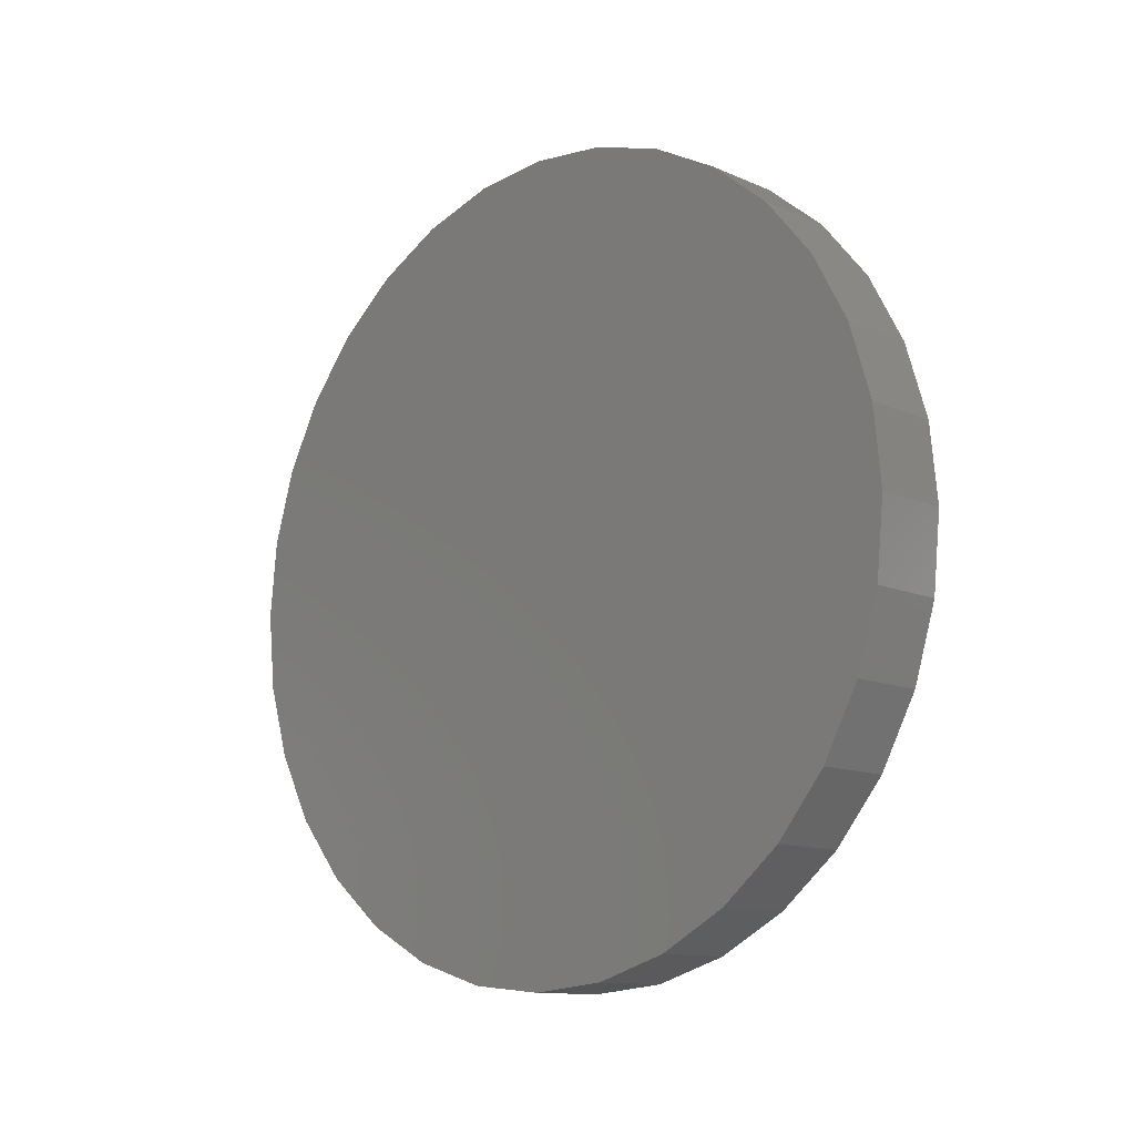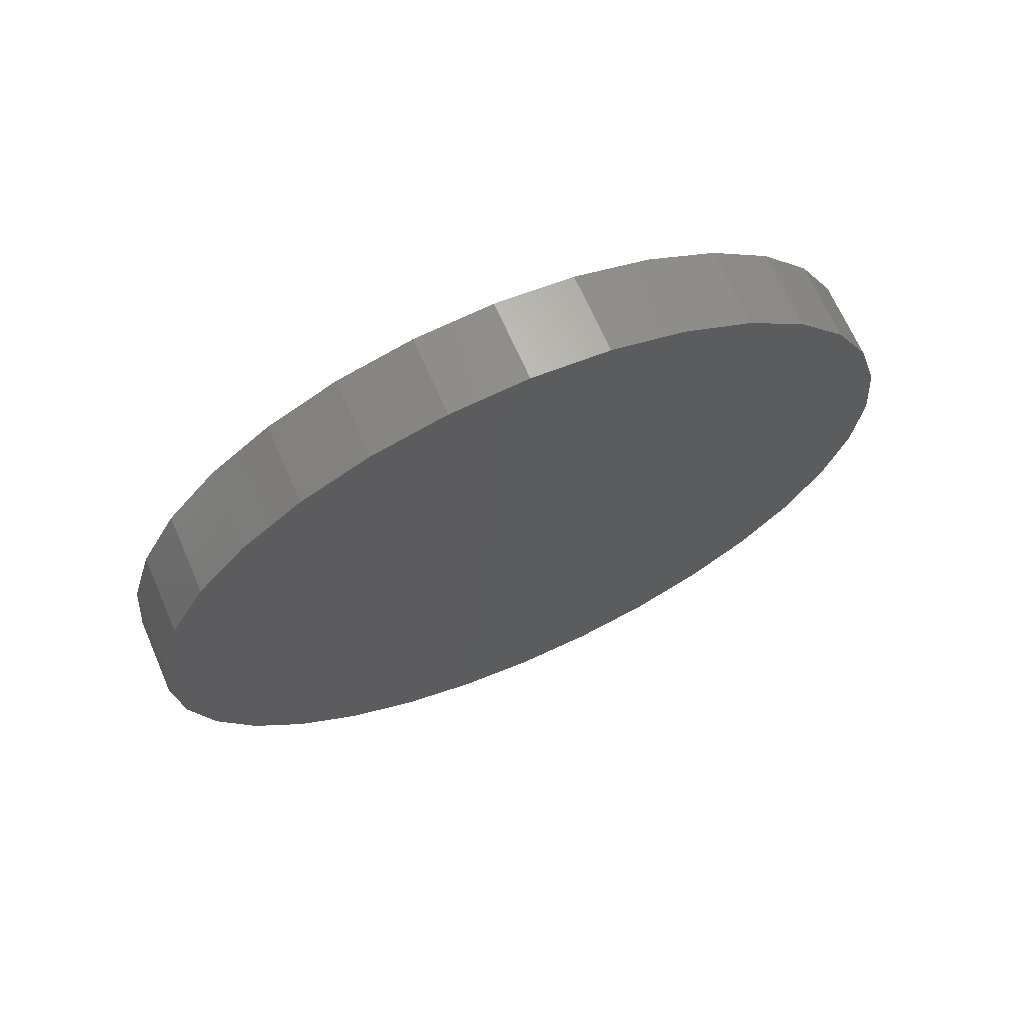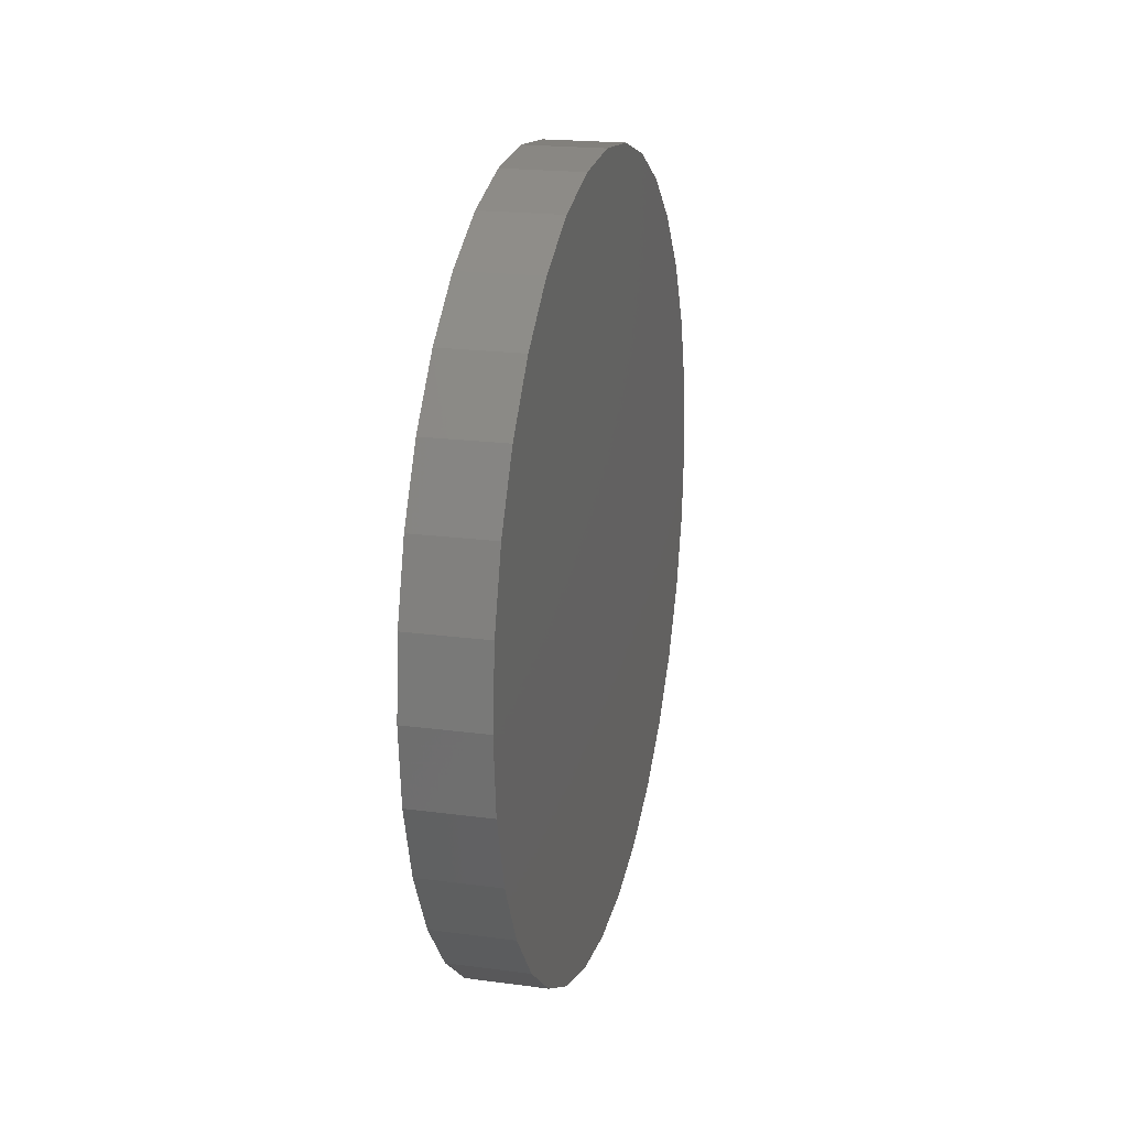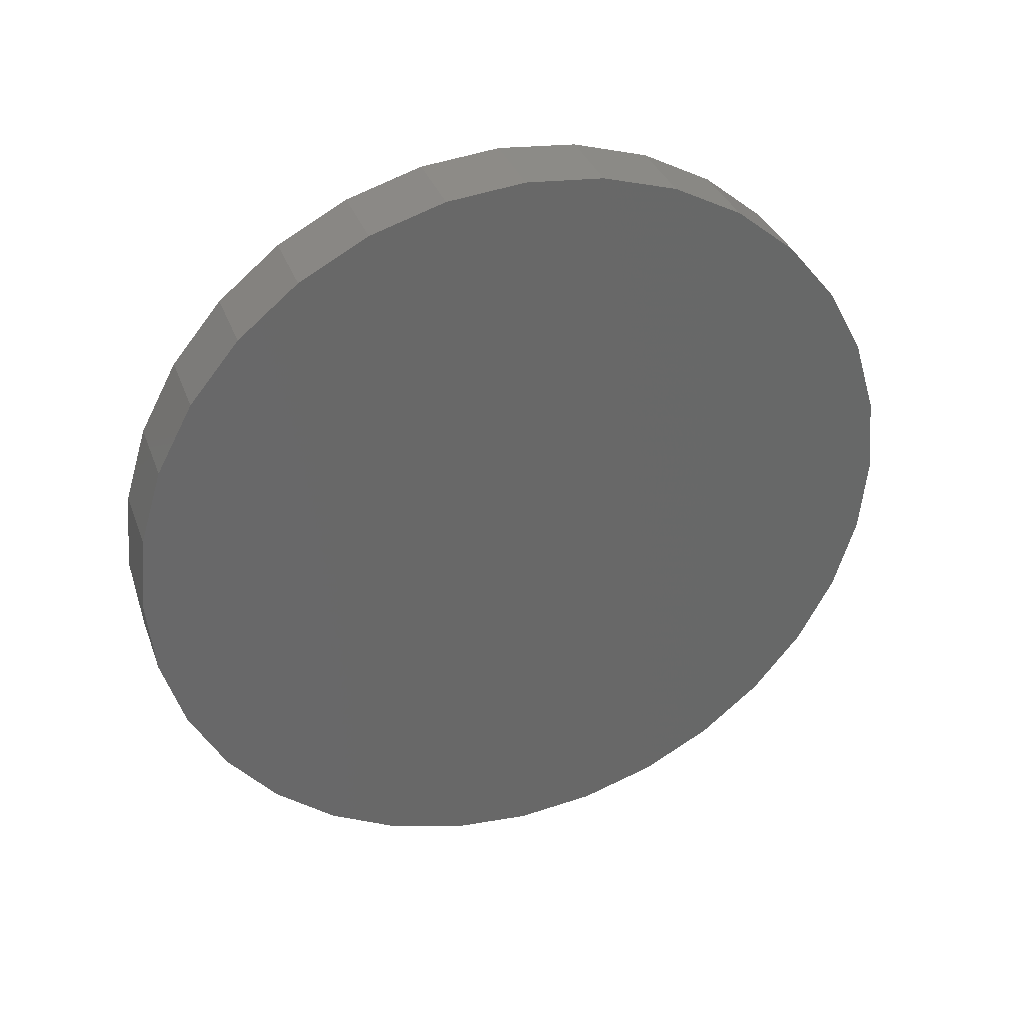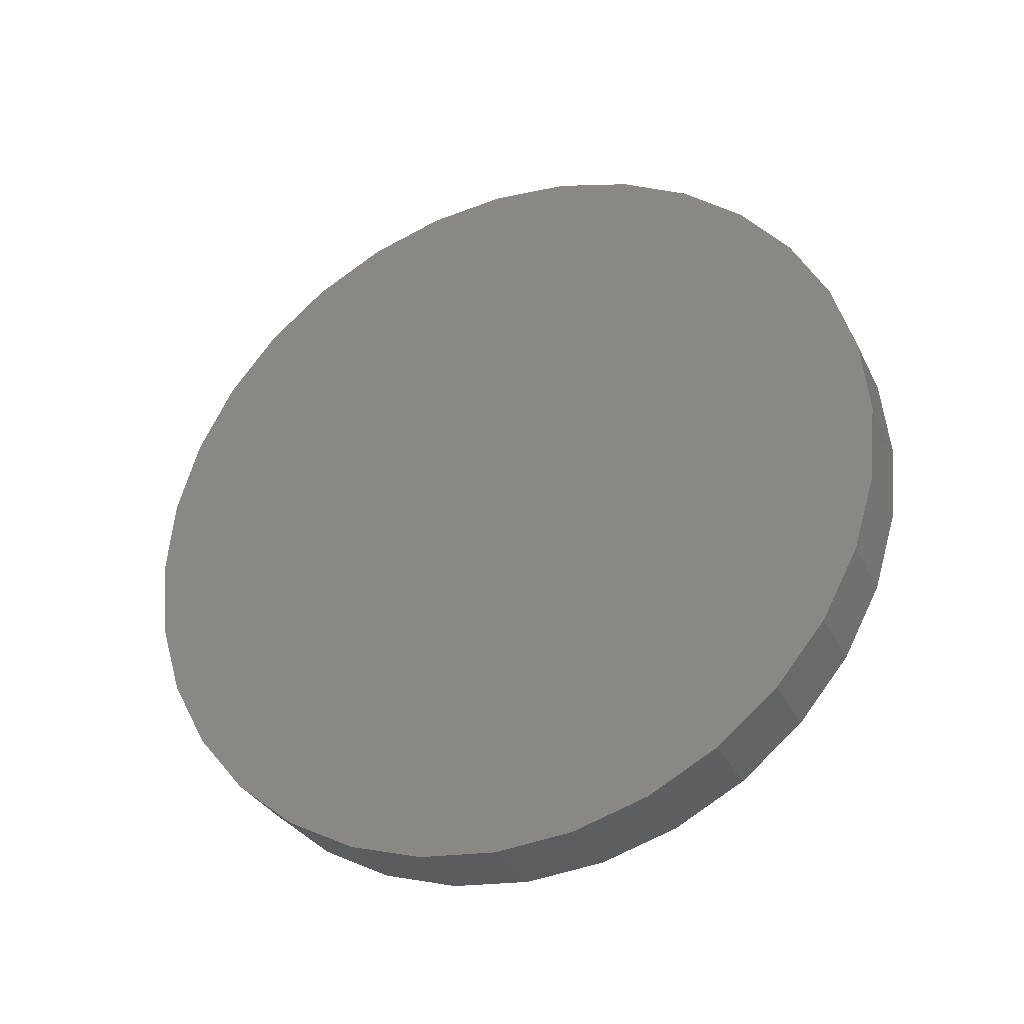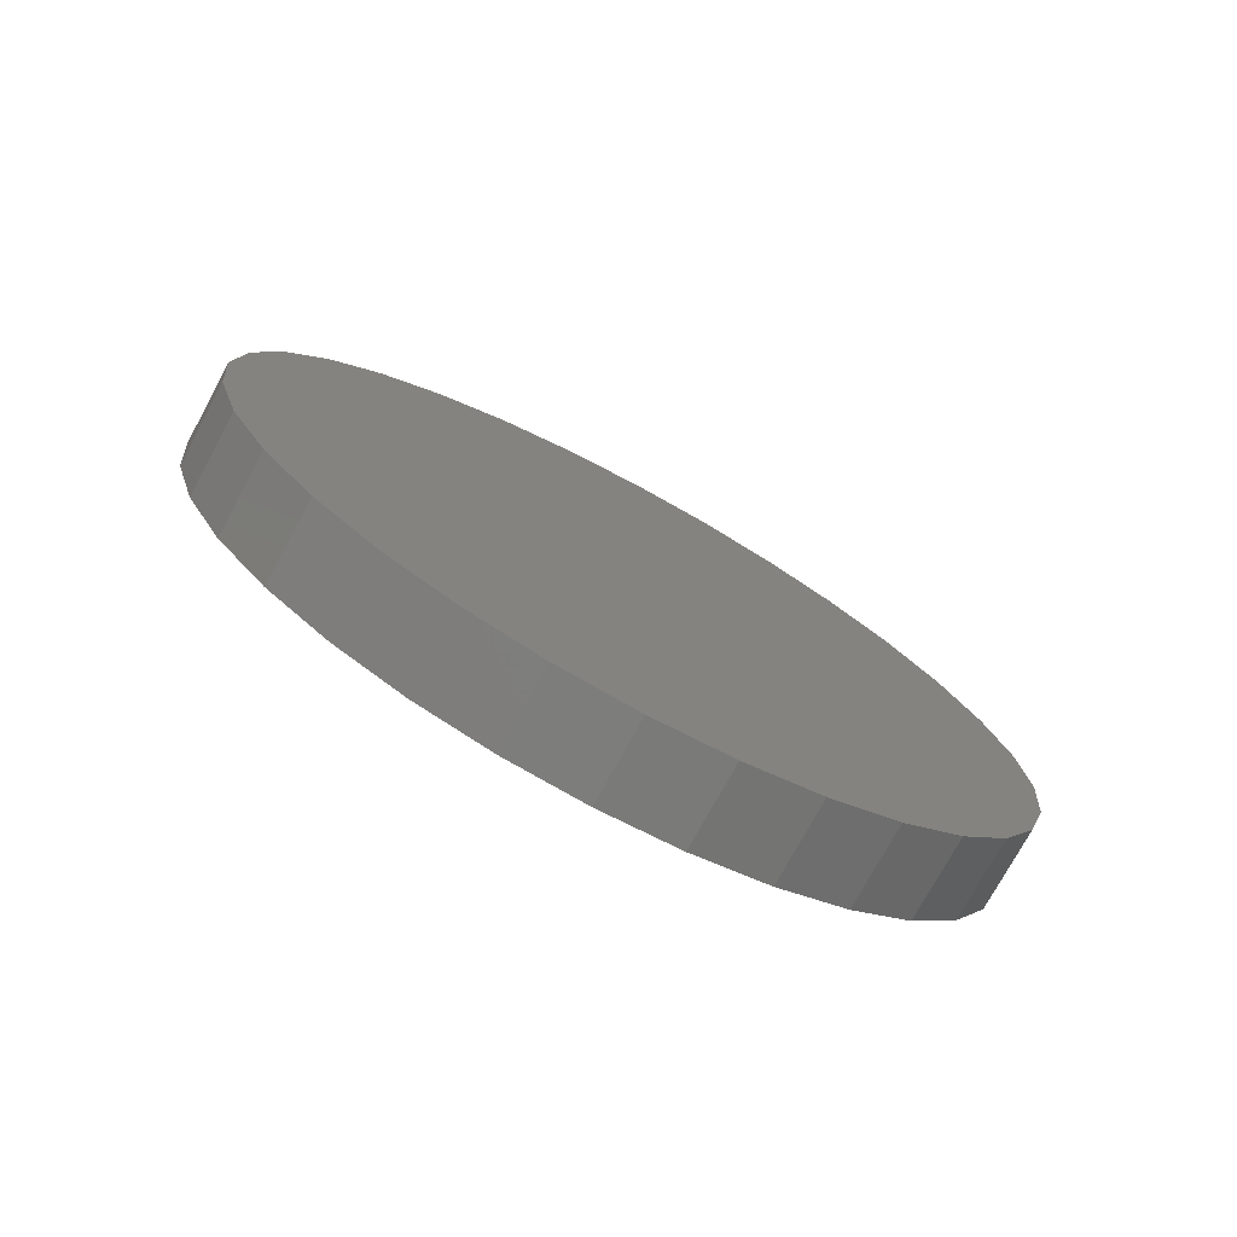
<metadata>
{"format":"stl","ext":"stl","renderer":"f3d","projection":"perspective","resolution":1024,"background":"white","views":[{"elev":-11.9,"azim":134.1,"up":"+Y"},{"elev":67.9,"azim":-113.6,"up":"+Y"},{"elev":20.0,"azim":13.8,"up":"+Z"},{"elev":34.7,"azim":71.2,"up":"+Z"},{"elev":-31.9,"azim":-67.1,"up":"+Y"},{"elev":-75.1,"azim":-118.5,"up":"+Z"}]}
</metadata>
<code>
# stl→obj: 64 verts, 124 faces
v 0 0.762 0
v 0 0.704 0.2916
v 0 0.7474 0.1487
v 0 0.5388 0.5388
v 0 0.6336 0.4233
v 0 0.2916 0.704
v 0 0.4233 0.6336
v 0 0 0.762
v 0 0.1487 0.7474
v 0 -0.2916 0.704
v 0 -0.1487 0.7474
v 0 -0.5388 0.5388
v 0 -0.4233 0.6336
v 0 -0.704 0.2916
v 0 -0.6336 0.4233
v -0 -0.762 -0
v 0 -0.7474 0.1487
v -0 -0.704 -0.2916
v -0 -0.7474 -0.1487
v -0 -0.5388 -0.5388
v -0 -0.6336 -0.4233
v -0 -0.2916 -0.704
v -0 -0.4233 -0.6336
v -0 1e-06 -0.762
v -0 -0.1487 -0.7474
v -0 0.2916 -0.704
v -0 0.1487 -0.7474
v -0 0.5388 -0.5388
v -0 0.4233 -0.6336
v -0 0.704 -0.2916
v -0 0.6336 -0.4233
v -0 0.7474 -0.1487
v 0.1524 0.762 0
v 0.1524 0.704 -0.2916
v 0.1524 0.7474 -0.1487
v 0.1524 0.5388 -0.5388
v 0.1524 0.6336 -0.4233
v 0.1524 0.2916 -0.704
v 0.1524 0.4233 -0.6336
v 0.1524 1e-06 -0.762
v 0.1524 0.1487 -0.7474
v 0.1524 -0.2916 -0.704
v 0.1524 -0.1487 -0.7474
v 0.1524 -0.5388 -0.5388
v 0.1524 -0.4233 -0.6336
v 0.1524 -0.704 -0.2916
v 0.1524 -0.6336 -0.4233
v 0.1524 -0.762 -0
v 0.1524 -0.7474 -0.1487
v 0.1524 -0.704 0.2916
v 0.1524 -0.7474 0.1487
v 0.1524 -0.5388 0.5388
v 0.1524 -0.6336 0.4233
v 0.1524 -0.2916 0.704
v 0.1524 -0.4233 0.6336
v 0.1524 0 0.762
v 0.1524 -0.1487 0.7474
v 0.1524 0.2916 0.704
v 0.1524 0.1487 0.7474
v 0.1524 0.5388 0.5388
v 0.1524 0.4233 0.6336
v 0.1524 0.704 0.2916
v 0.1524 0.6336 0.4233
v 0.1524 0.7474 0.1487
f 1 2 3
f 4 5 2
f 6 7 4
f 8 9 6
f 10 11 8
f 12 13 10
f 14 15 12
f 16 17 14
f 18 19 16
f 20 21 18
f 22 23 20
f 24 25 22
f 26 27 24
f 28 29 26
f 30 31 28
f 1 32 30
f 1 4 2
f 8 6 4
f 12 10 8
f 16 14 12
f 20 18 16
f 24 22 20
f 28 26 24
f 1 30 28
f 1 8 4
f 16 12 8
f 24 20 16
f 1 28 24
f 1 16 8
f 1 24 16
f 33 34 35
f 36 37 34
f 38 39 36
f 40 41 38
f 42 43 40
f 44 45 42
f 46 47 44
f 48 49 46
f 50 51 48
f 52 53 50
f 54 55 52
f 56 57 54
f 58 59 56
f 60 61 58
f 62 63 60
f 33 64 62
f 33 36 34
f 40 38 36
f 44 42 40
f 48 46 44
f 52 50 48
f 56 54 52
f 60 58 56
f 33 62 60
f 33 40 36
f 48 44 40
f 56 52 48
f 33 60 56
f 33 48 40
f 33 56 48
f 28 31 37
f 37 36 28
f 19 18 46
f 46 49 19
f 6 9 59
f 59 58 6
f 26 29 39
f 39 38 26
f 4 7 61
f 61 60 4
f 17 16 48
f 48 51 17
f 24 27 41
f 41 40 24
f 2 5 63
f 63 62 2
f 15 14 50
f 50 53 15
f 22 25 43
f 43 42 22
f 1 3 64
f 64 33 1
f 13 12 52
f 52 55 13
f 32 1 33
f 33 35 32
f 20 23 45
f 45 44 20
f 11 10 54
f 54 57 11
f 31 30 34
f 34 37 31
f 18 21 47
f 47 46 18
f 9 8 56
f 56 59 9
f 29 28 36
f 36 39 29
f 16 19 49
f 49 48 16
f 7 6 58
f 58 61 7
f 27 26 38
f 38 41 27
f 5 4 60
f 60 63 5
f 14 17 51
f 51 50 14
f 25 24 40
f 40 43 25
f 3 2 62
f 62 64 3
f 12 15 53
f 53 52 12
f 23 22 42
f 42 45 23
f 10 13 55
f 55 54 10
f 30 32 35
f 35 34 30
f 21 20 44
f 44 47 21
f 8 11 57
f 57 56 8

</code>
